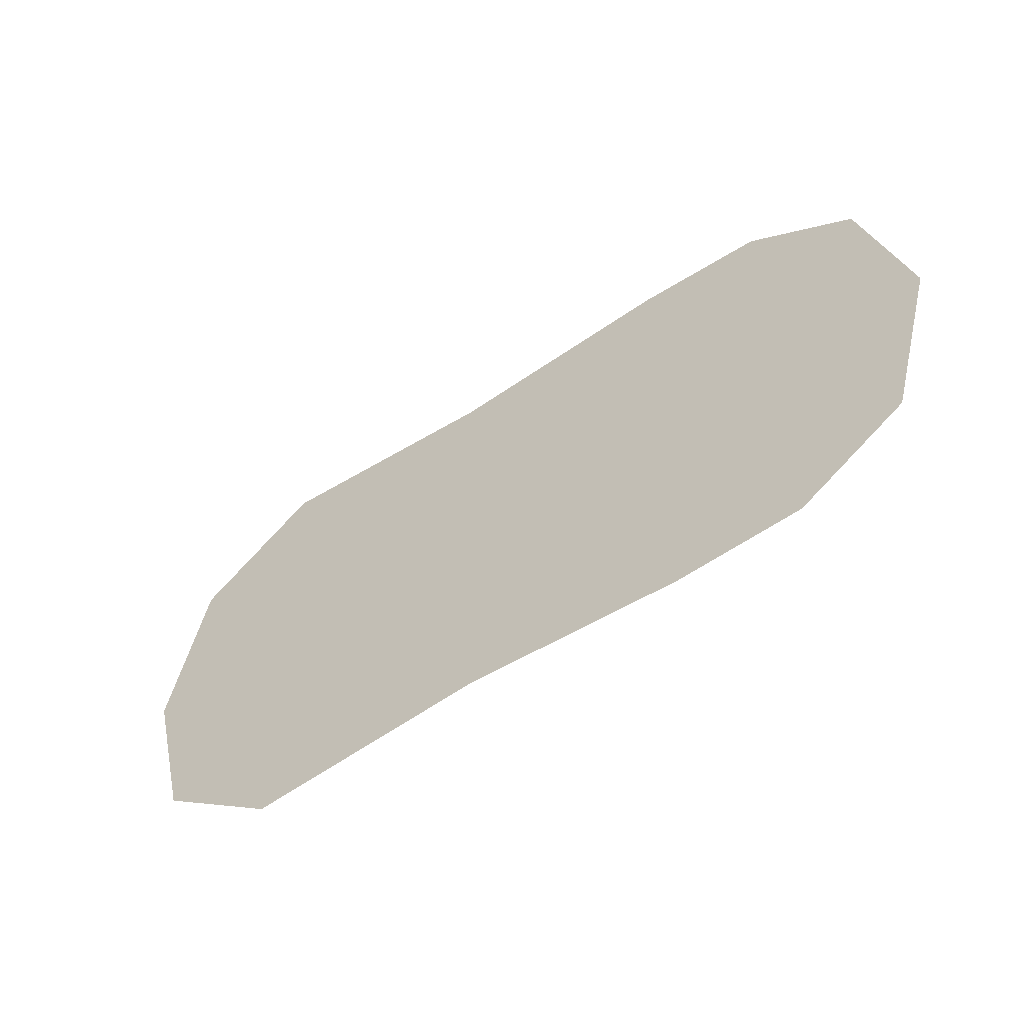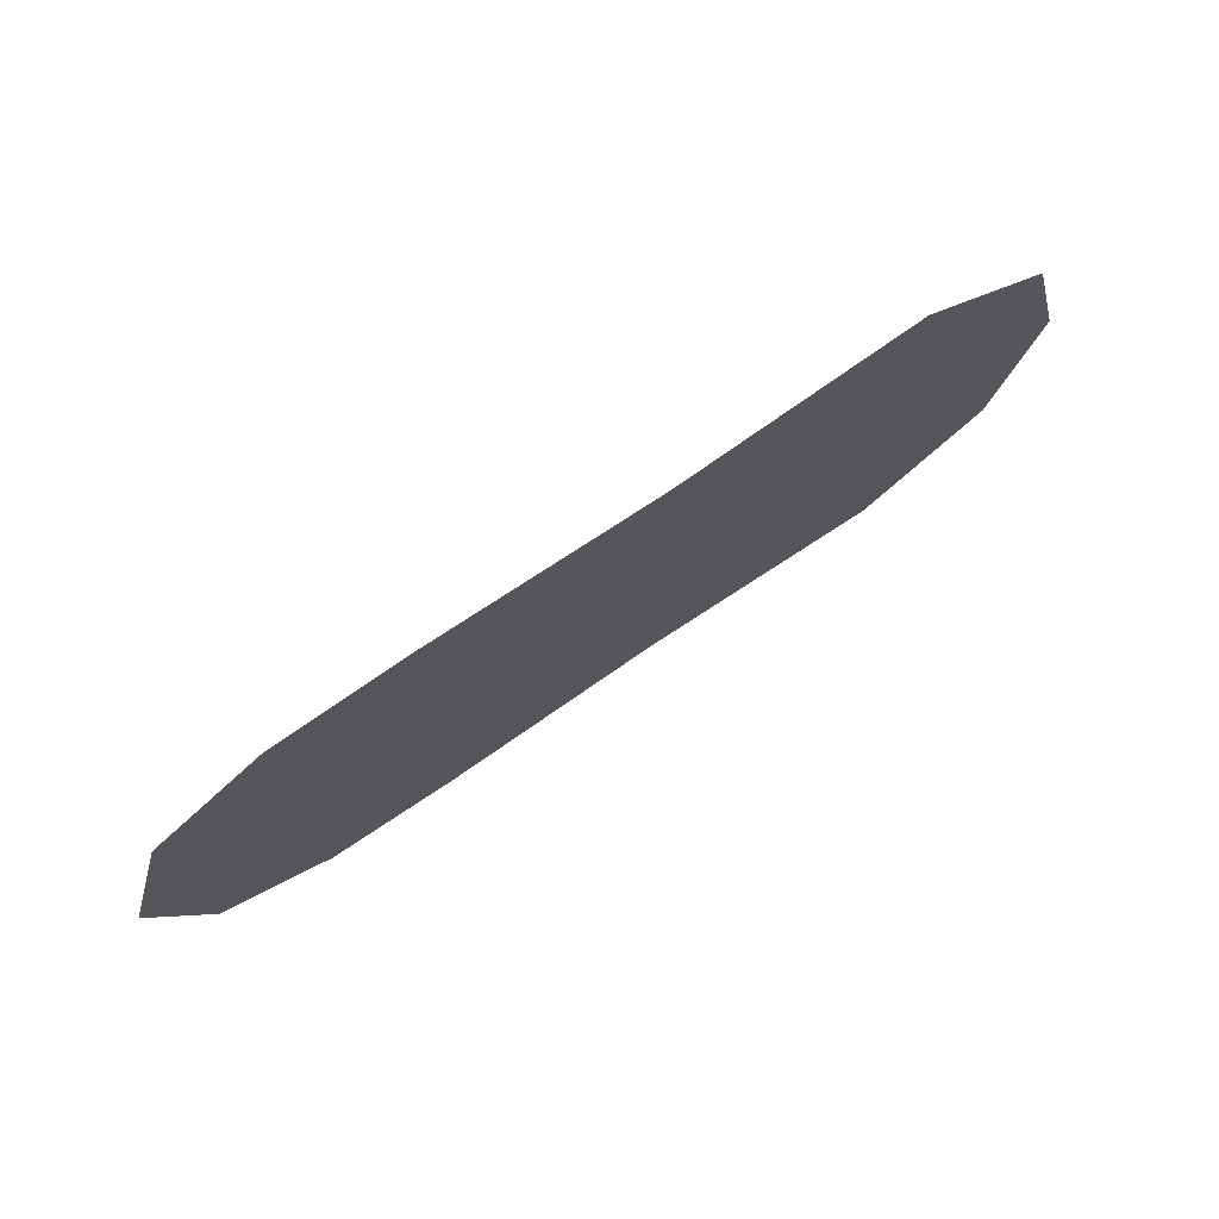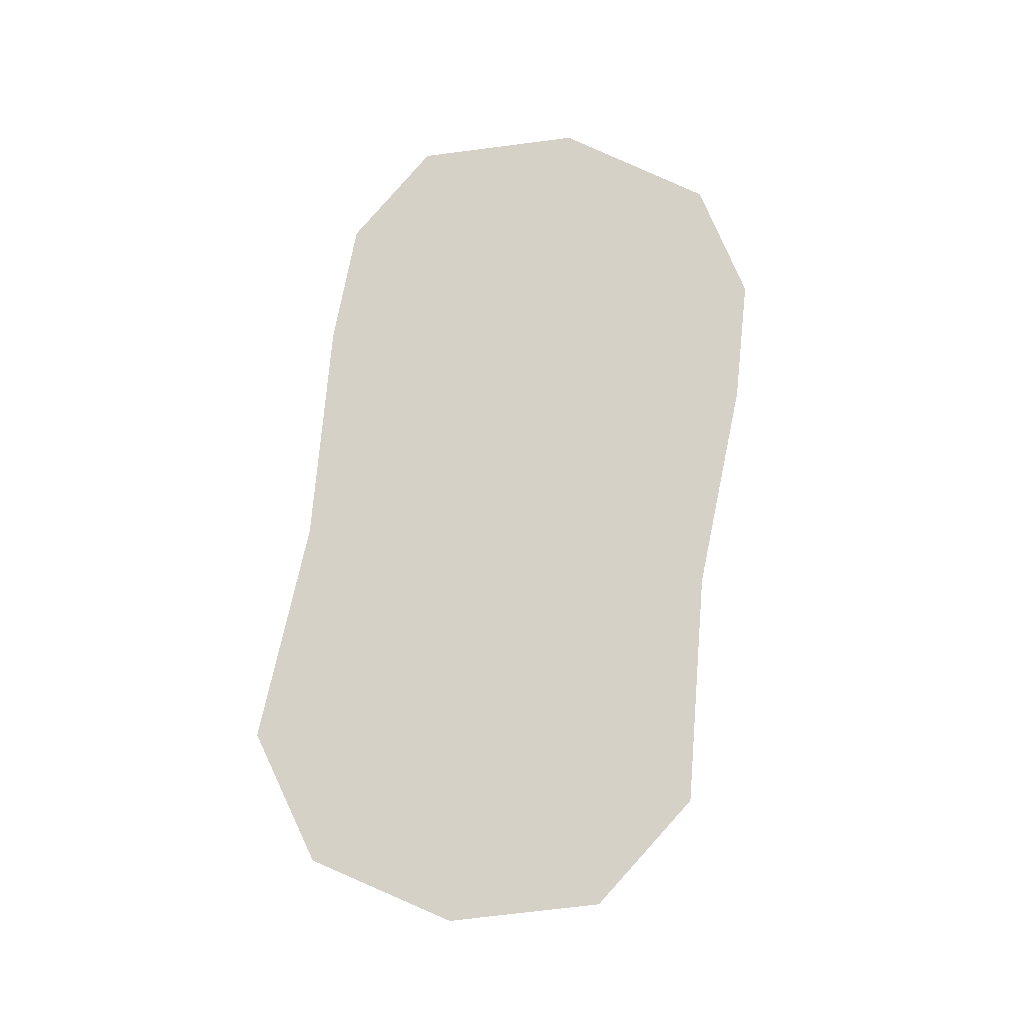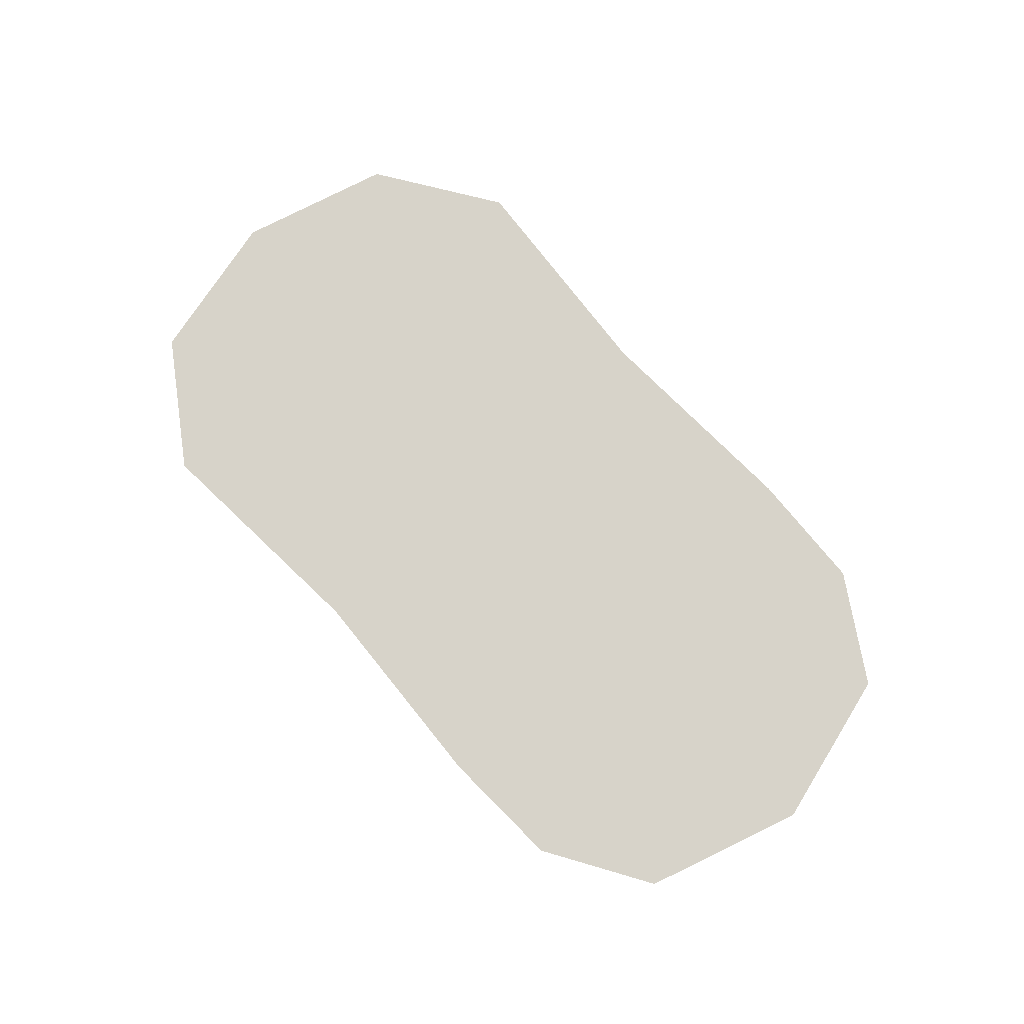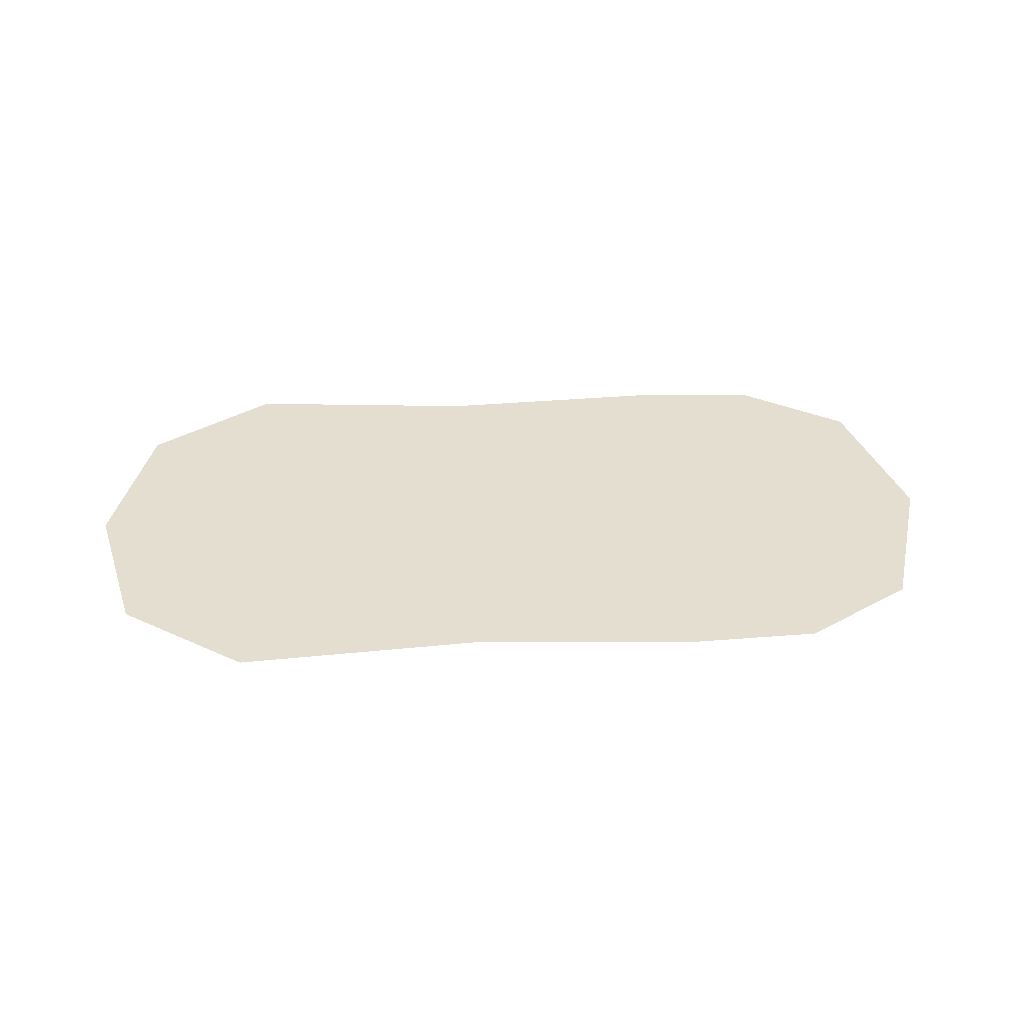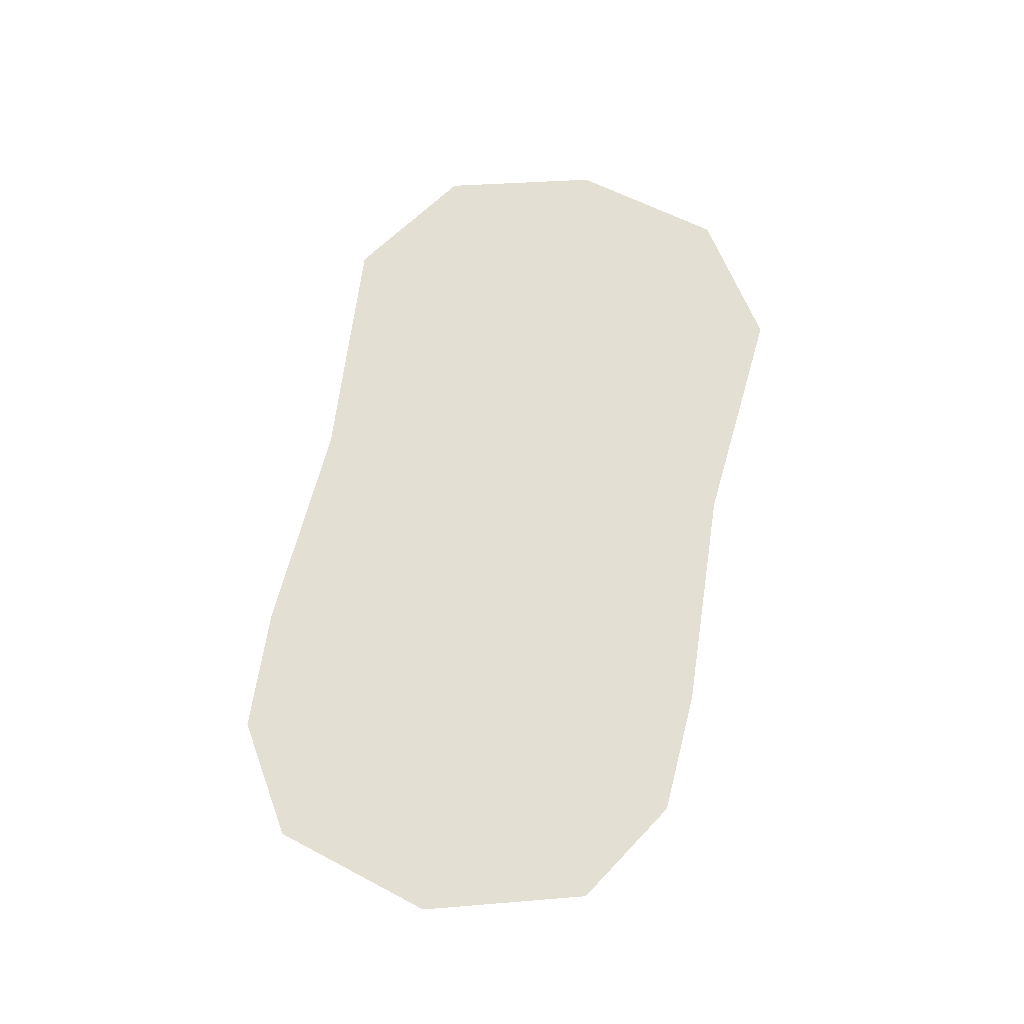
<metadata>
{"format":"obj","ext":"obj","renderer":"f3d","projection":"perspective","resolution":1024,"background":"white","views":[{"elev":-53.1,"azim":-144.4,"up":"+Z"},{"elev":74.7,"azim":-34.2,"up":"+Z"},{"elev":78.7,"azim":98.5,"up":"+Y"},{"elev":76.2,"azim":-132.0,"up":"+Y"},{"elev":36.5,"azim":176.8,"up":"+Y"},{"elev":66.5,"azim":-78.4,"up":"+Y"}]}
</metadata>
<code>
v -65.89 53.58 -24.75
v -49.44 53.58 -34.97
v -65.89 53.58 24.75
v -73.12 53.58 1e-06
v -49.44 53.58 34.97
v 66.38 53.58 0
v 60.05 53.58 24.06
v 60.05 53.58 -24.06
v 40.99 53.58 -36.87
v 40.99 53.58 36.87
v -30.09 53.58 -35.92
v 3.717 53.58 -34.05
v 5.071 53.58 34.05
v -30.09 53.58 35.92
v -4.89 53.58 -4.6e-05
f 9 15 8
f 8 15 6
f 6 15 7
f 7 15 10
f 10 15 13
f 13 15 14
f 14 15 5
f 5 15 3
f 3 15 4
f 4 15 1
f 1 15 2
f 2 15 11
f 11 15 12
f 12 15 9

</code>
